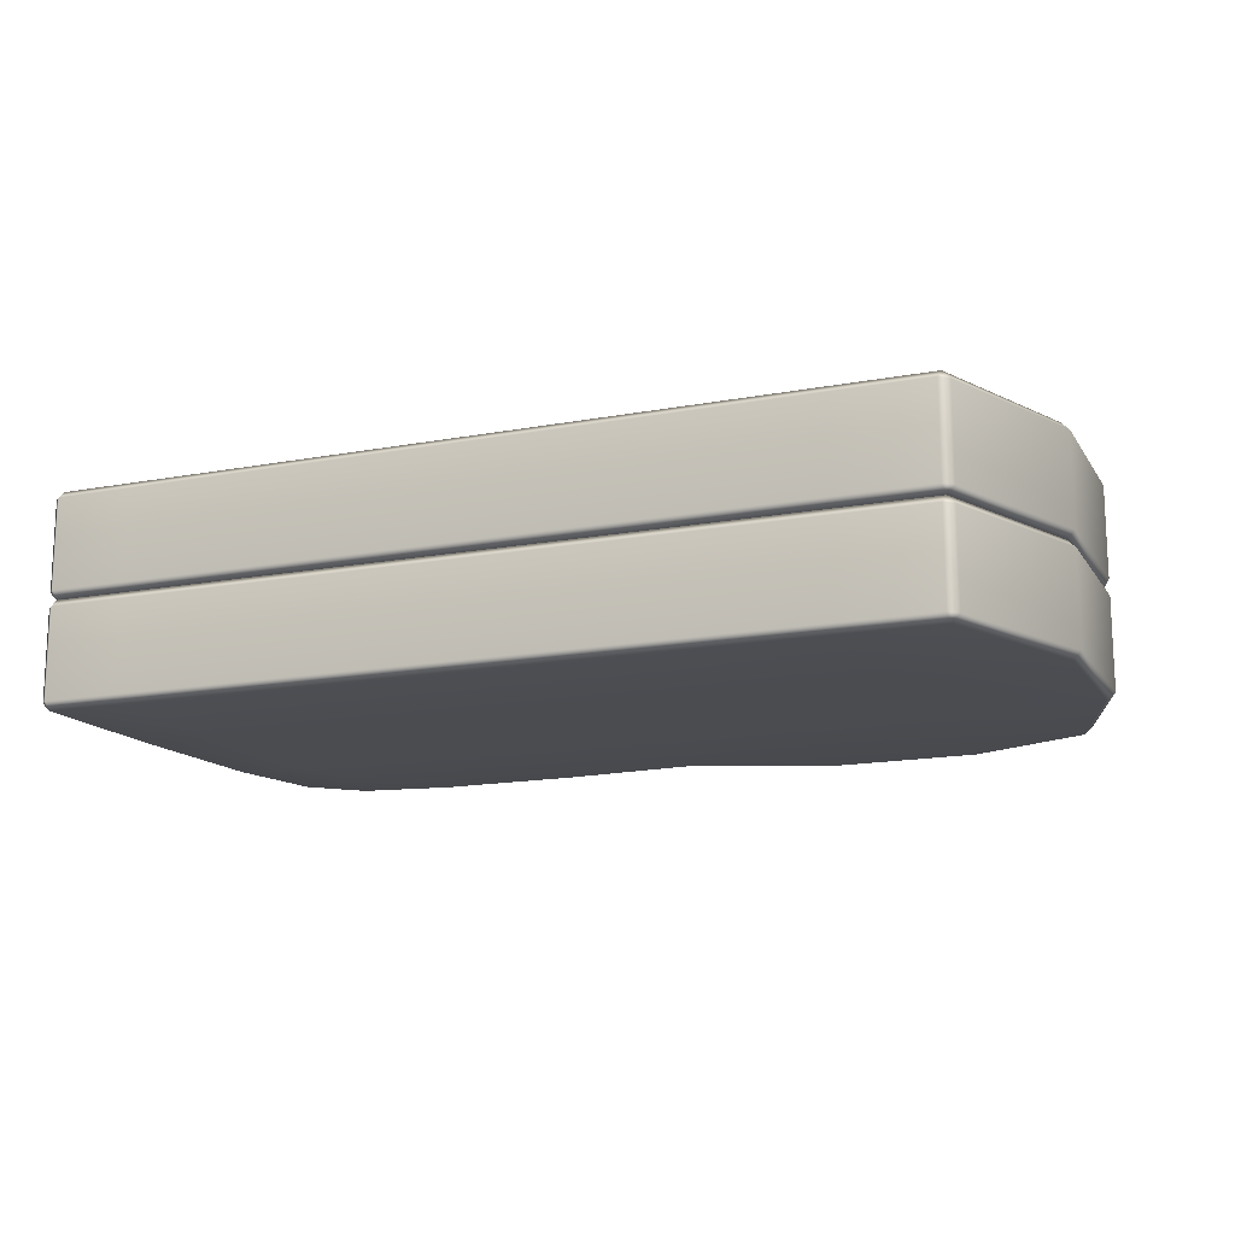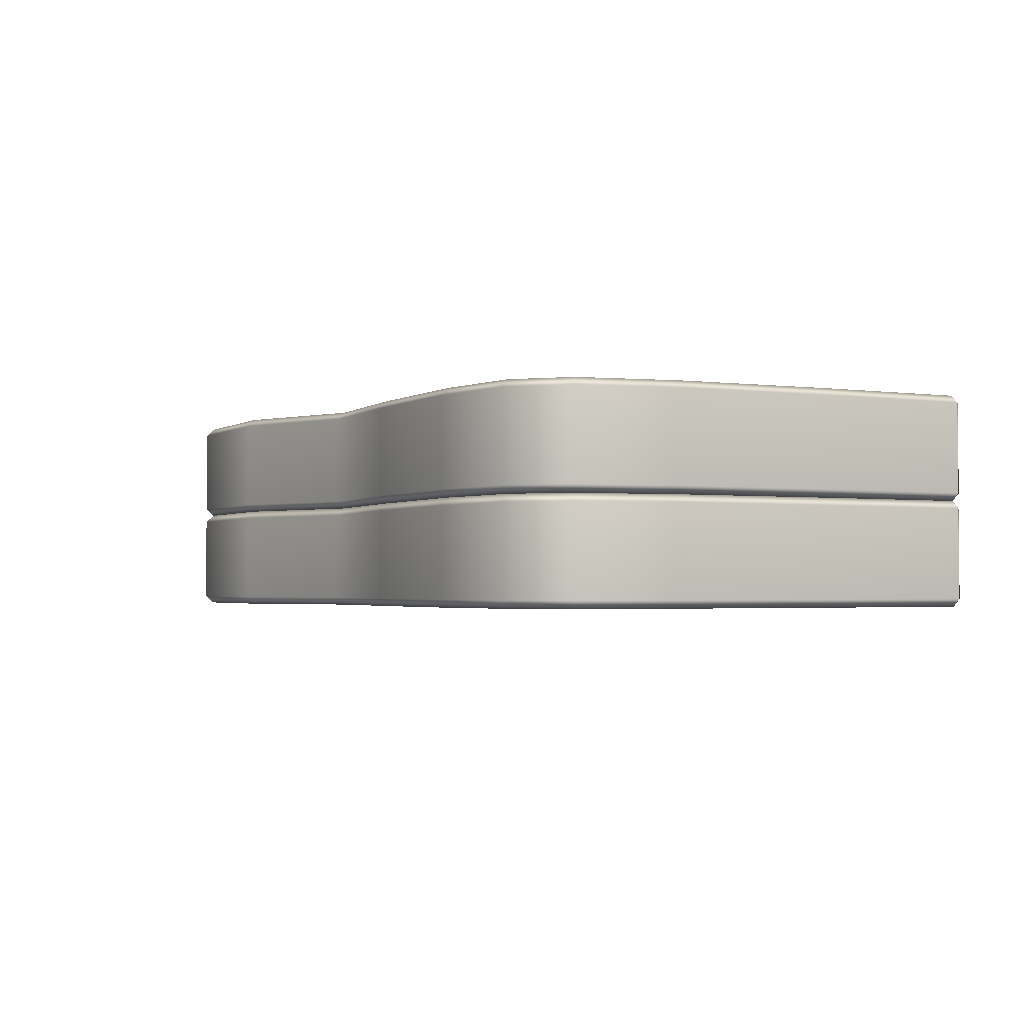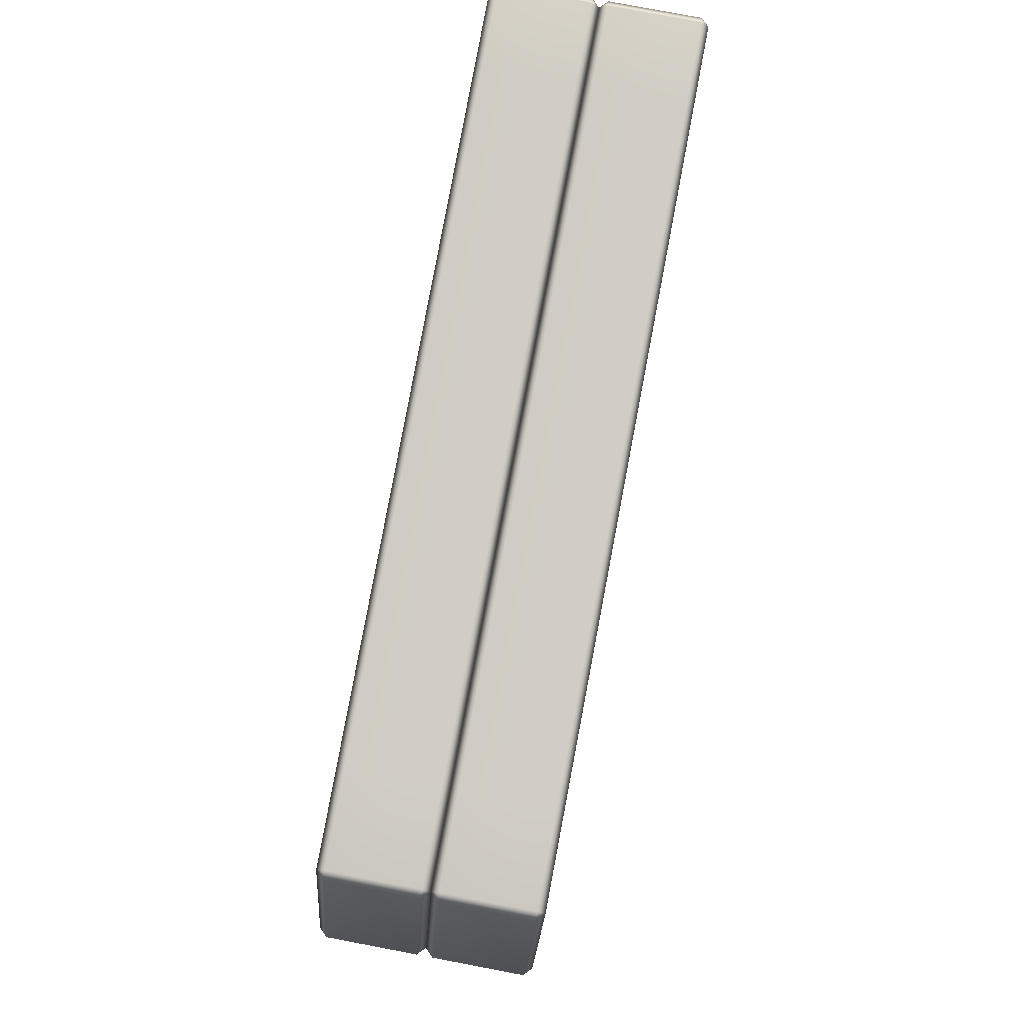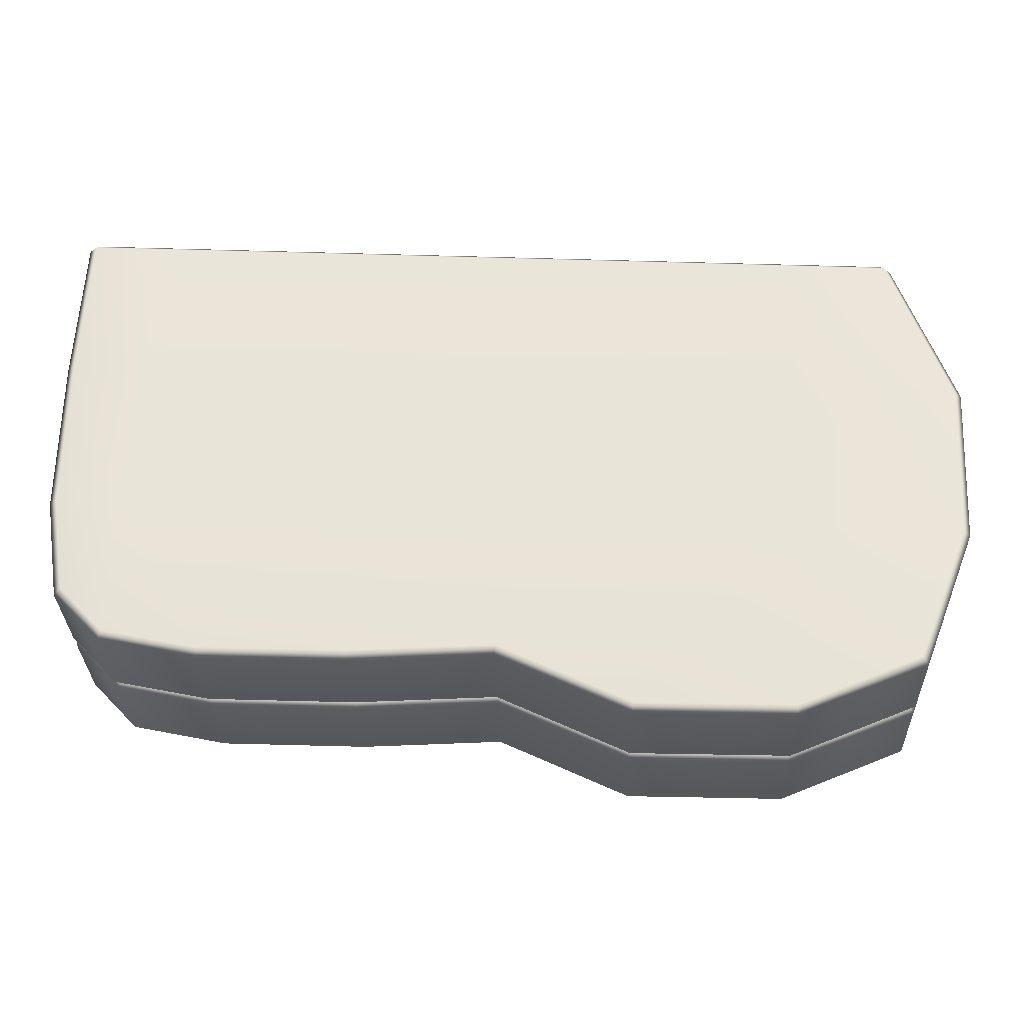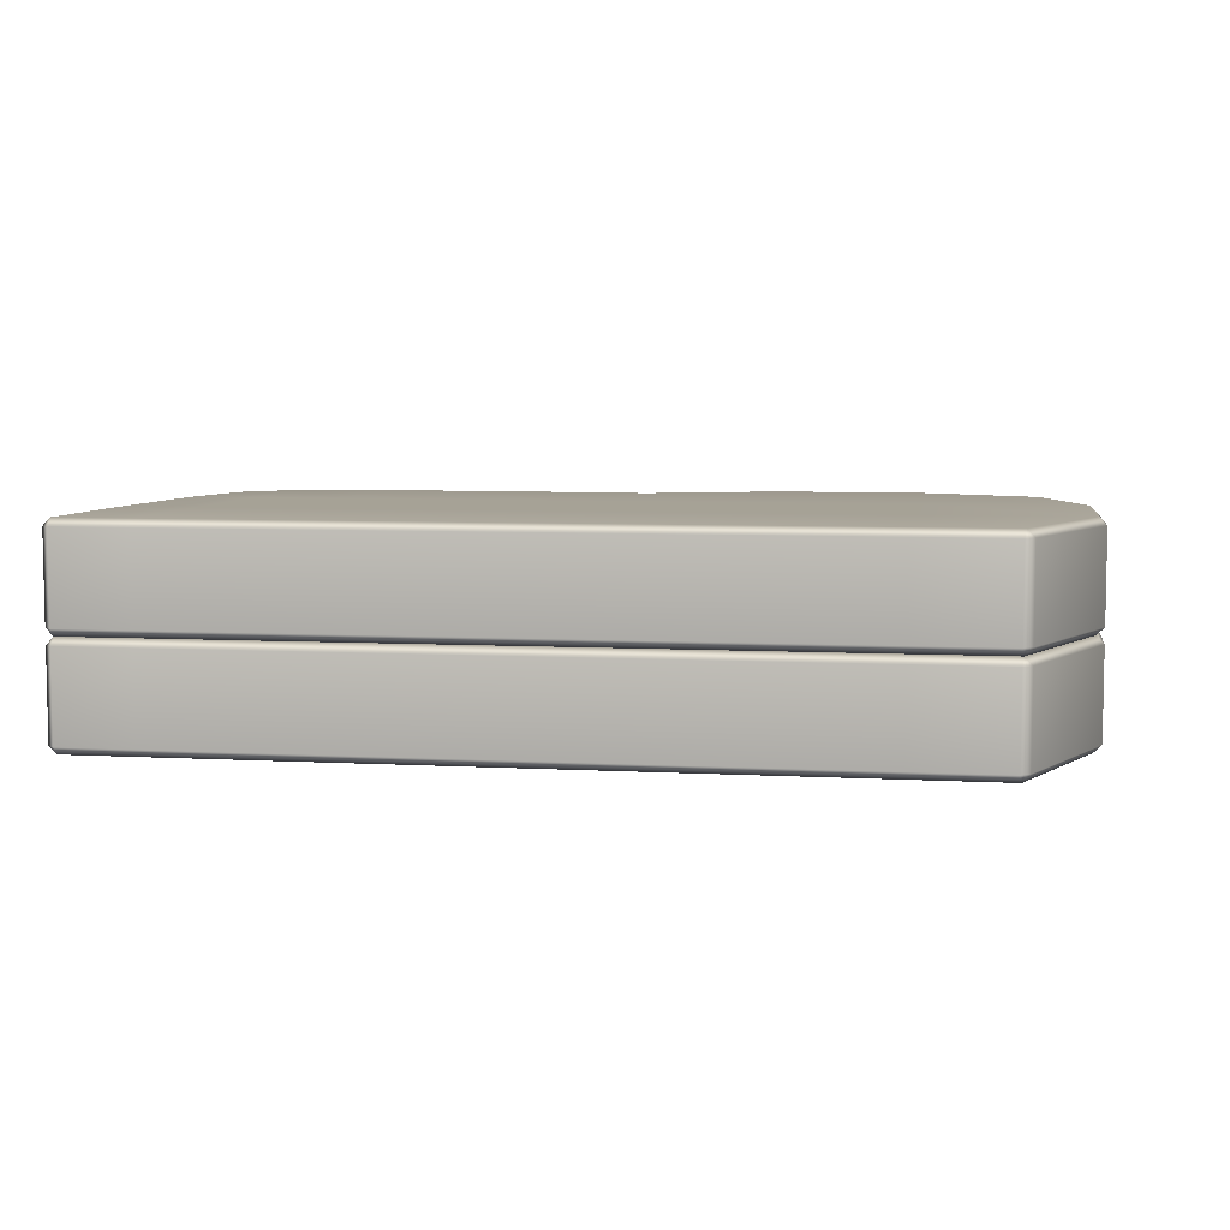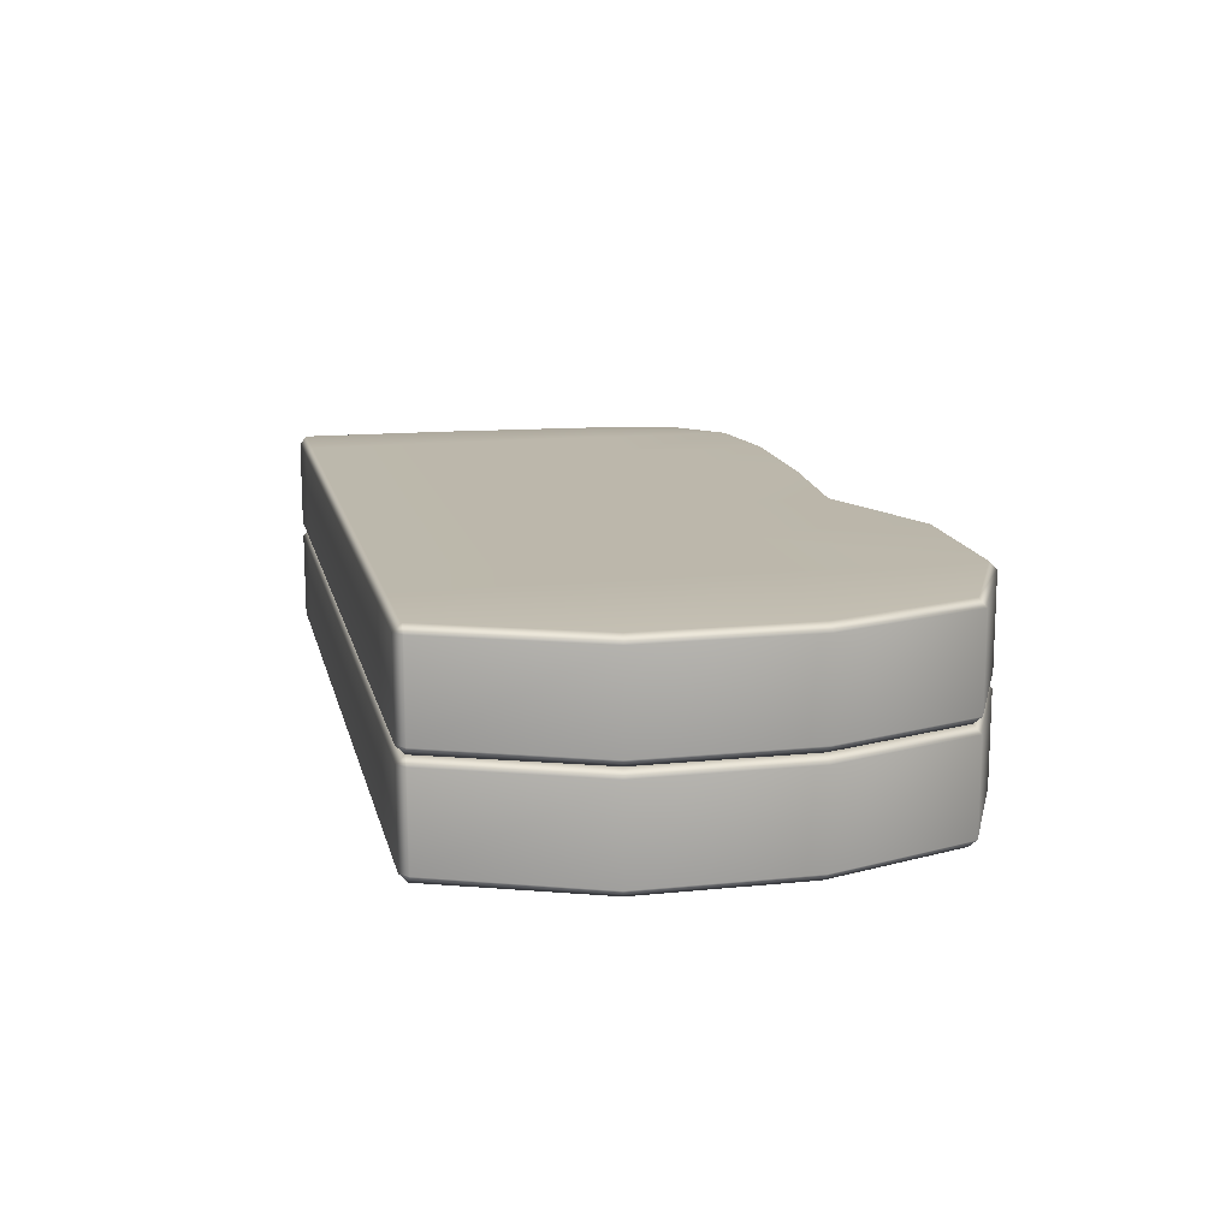
<metadata>
{"format":"obj","ext":"obj","renderer":"f3d","projection":"perspective","resolution":1024,"background":"white","views":[{"elev":-15.0,"azim":25.1,"up":"+Y"},{"elev":-2.2,"azim":-115.1,"up":"+Y"},{"elev":80.0,"azim":100.7,"up":"+Z"},{"elev":-31.1,"azim":1.7,"up":"+Z"},{"elev":6.3,"azim":12.6,"up":"+Y"},{"elev":14.5,"azim":80.7,"up":"+Y"}]}
</metadata>
<code>
g default
v -0.4984 -0.1773 0.1946
v -0.5142 -0.1773 -0.08486
v -0.2509 -0.1773 0.1806
v -0.2667 -0.1773 -0.09886
v -0.01231 -0.1773 0.1671
v -0.02813 -0.1773 -0.1124
v 0.215 -0.1773 0.1543
v 0.479 -0.1773 0.1393
v 0.1992 -0.1773 -0.1252
v 0.4632 -0.1773 -0.1402
v -0.6791 -0.1773 -0.07553
v -0.6633 -0.1773 0.204
v 0.6579 -0.1773 0.3962
v 0.6709 -0.1638 0.3955
v 0.6558 -0.1638 0.4097
v 0.7674 -0.164 0.123
v 0.7539 -0.1773 0.1211
v 0.7516 -0.164 -0.1565
v 0.7384 -0.1773 -0.1536
v 0.6579 -0.164 -0.3955
v 0.6475 -0.1773 -0.3852
v 0.6558 -0.01087 0.4097
v 0.671 -0.01099 0.3954
v 0.6579 0.002626 0.3962
v 0.7674 -0.01075 0.123
v 0.754 0.002627 0.1211
v 0.7516 -0.01075 -0.1565
v 0.7384 0.002627 -0.1536
v 0.6476 0.002628 -0.3853
v 0.6579 -0.01075 -0.3955
v -0.7773 0.002626 0.4774
v -0.7906 -0.01075 0.4782
v -0.7767 -0.01075 0.4908
v -0.8019 -0.01075 0.2118
v -0.7886 0.002627 0.2116
v -0.8017 -0.01075 -0.06859
v -0.7884 0.002627 -0.06753
v -0.762 0.002627 -0.2381
v -0.7745 -0.01075 -0.2443
v -0.7767 -0.164 0.4908
v -0.7906 -0.1639 0.4782
v -0.7773 -0.1773 0.4774
v -0.8019 -0.164 0.2118
v -0.7885 -0.1773 0.2115
v -0.8017 -0.164 -0.06859
v -0.7884 -0.1773 -0.06756
v -0.7619 -0.1773 -0.2381
v -0.7745 -0.164 -0.2443
v 0.00275 0.002626 0.4333
v 0.003506 -0.01075 0.4466
v -0.2359 0.002626 0.4468
v -0.2351 -0.01075 0.4601
v -0.04259 -0.01075 -0.3679
v -0.03973 0.002628 -0.3544
v -0.2822 0.002628 -0.361
v -0.2823 -0.01075 -0.3744
v -0.4834 0.002626 0.4608
v -0.4826 -0.01075 0.4741
v -0.5284 0.002628 -0.3511
v -0.5301 -0.01075 -0.3644
v -0.6482 0.002626 0.4701
v -0.6475 -0.01075 0.4835
v -0.6935 -0.01075 -0.3298
v -0.6867 0.002628 -0.3176
v -0.6482 -0.1773 0.4701
v -0.6475 -0.164 0.4835
v -0.4834 -0.1773 0.4608
v -0.4826 -0.164 0.4741
v -0.2359 -0.1773 0.4468
v -0.2351 -0.164 0.4601
v -0.5301 -0.164 -0.3644
v -0.5284 -0.1773 -0.351
v -0.2822 -0.1773 -0.361
v -0.2823 -0.164 -0.3744
v 0.00275 -0.1773 0.4333
v 0.003506 -0.164 0.4466
v -0.03972 -0.1773 -0.3544
v -0.04259 -0.164 -0.3679
v 0.494 0.002626 0.4055
v 0.4948 -0.01075 0.4188
v 0.2301 0.002626 0.4204
v 0.2308 -0.01075 0.4338
v 0.1817 0.002628 -0.4607
v 0.1784 -0.01075 -0.4739
v 0.4427 -0.01075 -0.4824
v 0.4403 0.002628 -0.4689
v 0.4403 -0.1773 -0.4689
v 0.4427 -0.164 -0.4824
v 0.1784 -0.164 -0.4739
v 0.1817 -0.1773 -0.4606
v 0.2301 -0.1773 0.4204
v 0.2308 -0.164 0.4338
v 0.494 -0.1773 0.4055
v 0.4948 -0.164 0.4188
v -0.6935 -0.164 -0.3298
v -0.6867 -0.1773 -0.3176
v -0.5142 0.1826 -0.08479
v -0.4984 0.1826 0.1947
v -0.2667 0.1826 -0.0988
v -0.2509 0.1826 0.1807
v -0.02813 0.1826 -0.1123
v -0.01231 0.1826 0.1672
v 0.1992 0.1826 -0.1252
v 0.4632 0.1826 -0.1401
v 0.215 0.1826 0.1543
v 0.479 0.1826 0.1394
v -0.6633 0.1826 0.204
v -0.6791 0.1826 -0.07546
v 0.6476 0.1826 -0.3853
v 0.6579 0.1693 -0.3954
v 0.7516 0.1693 -0.1564
v 0.7385 0.1826 -0.1536
v 0.7674 0.1693 0.1231
v 0.754 0.1826 0.1212
v 0.6559 0.1692 0.4098
v 0.6709 0.1691 0.3955
v 0.658 0.1826 0.3962
v 0.6579 0.01588 -0.3954
v 0.7516 0.01588 -0.1564
v 0.7674 0.01588 0.1231
v 0.6709 0.016 0.3955
v 0.6559 0.016 0.4098
v -0.8017 0.01588 -0.06853
v -0.8019 0.01588 0.2119
v -0.7768 0.01588 0.4908
v -0.7906 0.01598 0.4782
v -0.8017 0.1693 -0.06853
v -0.7885 0.1826 -0.0675
v -0.8019 0.1693 0.2119
v -0.7886 0.1826 0.2116
v -0.7774 0.1826 0.4774
v -0.7906 0.1693 0.4782
v -0.7768 0.1693 0.4908
v -0.04258 0.01588 -0.3678
v -0.2823 0.01588 -0.3743
v 0.003509 0.01588 0.4467
v -0.2351 0.01588 0.4602
v -0.5301 0.01588 -0.3643
v -0.4826 0.01588 0.4742
v -0.6935 0.01588 -0.3298
v -0.6475 0.01588 0.4835
v -0.6482 0.1826 0.4701
v -0.6475 0.1693 0.4835
v -0.5284 0.1826 -0.3511
v -0.5301 0.1693 -0.3643
v -0.2822 0.1826 -0.361
v -0.2823 0.1693 -0.3743
v -0.4834 0.1826 0.4608
v -0.4826 0.1693 0.4742
v -0.2359 0.1826 0.4468
v -0.2351 0.1693 0.4602
v -0.04258 0.1693 -0.3678
v -0.03974 0.1826 -0.3545
v 0.00275 0.1826 0.4333
v 0.003509 0.1693 0.4467
v 0.4427 0.01588 -0.4823
v 0.1784 0.01588 -0.4738
v 0.1817 0.1826 -0.4607
v 0.1784 0.1693 -0.4738
v 0.4427 0.1693 -0.4823
v 0.4403 0.1826 -0.469
v 0.4948 0.01588 0.4189
v 0.2308 0.01588 0.4338
v 0.2301 0.1826 0.4204
v 0.2308 0.1693 0.4338
v 0.494 0.1826 0.4055
v 0.4948 0.1693 0.4189
v -0.7745 0.01588 -0.2442
v -0.6935 0.1693 -0.3298
v -0.6867 0.1826 -0.3177
v -0.762 0.1826 -0.2381
v -0.7745 0.1693 -0.2442
g FoodShortLLowerLeg
f 1 2 4 3
f 3 4 6 5
f 8 7 9 10
f 5 6 9 7
f 12 11 2 1
f 13 15 94 93
f 14 13 17 16
f 15 14 23 22
f 16 17 19 18
f 18 19 21 20
f 20 21 87 88
f 22 24 79 80
f 24 23 25 26
f 26 25 27 28
f 28 27 30 29
f 29 30 85 86
f 31 33 62 61
f 32 31 35 34
f 33 32 41 40
f 34 35 37 36
f 36 37 38 39
f 39 38 64 63
f 40 42 65 66
f 42 41 43 44
f 44 43 45 46
f 46 45 48 47
f 47 48 95 96
f 49 50 82 81
f 50 49 51 52
f 52 51 57 58
f 53 54 83 84
f 54 53 56 55
f 55 56 60 59
f 58 57 61 62
f 59 60 63 64
f 66 65 67 68
f 68 67 69 70
f 70 69 75 76
f 71 72 96 95
f 72 71 74 73
f 73 74 78 77
f 76 75 91 92
f 77 78 89 90
f 80 79 81 82
f 84 83 86 85
f 88 87 90 89
f 92 91 93 94
f 14 16 25 23
f 16 18 27 25
f 18 20 30 27
f 32 34 43 41
f 34 36 45 43
f 36 39 48 45
f 42 44 12 65
f 44 46 11 12
f 46 47 96 11
f 67 1 3 69
f 2 72 73 4
f 69 3 5 75
f 4 73 77 6
f 71 95 63 60
f 74 71 60 56
f 78 74 56 53
f 84 85 88 89
f 93 91 7 8
f 10 9 90 87
f 75 5 7 91
f 6 77 90 9
f 93 8 17 13
f 8 10 19 17
f 10 87 21 19
f 89 78 53 84
f 20 88 85 30
f 39 63 95 48
f 11 96 72 2
f 65 12 1 67
f 22 80 94 15
f 80 82 92 94
f 82 50 76 92
f 50 52 70 76
f 52 58 68 70
f 58 62 66 68
f 62 33 40 66
f 13 14 15
f 22 23 24
f 31 32 33
f 40 41 42
f 97 98 100 99
f 99 100 102 101
f 104 103 105 106
f 101 102 105 103
f 108 107 98 97
f 109 110 160 161
f 110 109 112 111
f 111 112 114 113
f 113 114 117 116
f 115 117 166 167
f 116 115 122 121
f 118 29 86 156
f 29 118 119 28
f 28 119 120 26
f 26 120 121 24
f 24 122 162 79
f 123 37 35 124
f 37 123 168 38
f 124 35 31 126
f 125 31 61 141
f 126 125 133 132
f 127 128 171 172
f 128 127 129 130
f 130 129 132 131
f 131 133 143 142
f 54 134 157 83
f 134 54 55 135
f 135 55 59 138
f 49 136 137 51
f 136 49 81 163
f 51 137 139 57
f 138 59 64 140
f 57 139 141 61
f 140 64 38 168
f 142 143 149 148
f 144 145 169 170
f 145 144 146 147
f 147 146 153 152
f 148 149 151 150
f 150 151 155 154
f 152 153 158 159
f 154 155 165 164
f 156 86 83 157
f 159 158 161 160
f 79 162 163 81
f 164 165 167 166
f 170 169 172 171
f 110 111 119 118
f 111 113 120 119
f 113 116 121 120
f 172 168 123 127
f 123 124 129 127
f 124 126 132 129
f 128 130 107 108
f 130 131 142 107
f 144 97 99 146
f 98 148 150 100
f 146 99 101 153
f 100 150 154 102
f 140 169 145 138
f 145 147 135 138
f 147 152 134 135
f 156 157 159 160
f 161 158 103 104
f 106 105 164 166
f 153 101 103 158
f 102 154 164 105
f 161 104 112 109
f 104 106 114 112
f 106 166 117 114
f 152 159 157 134
f 160 110 118 156
f 170 171 128 108
f 140 168 172 169
f 107 142 148 98
f 170 108 97 144
f 125 141 143 133
f 141 139 149 143
f 139 137 151 149
f 137 136 155 151
f 136 163 165 155
f 163 162 167 165
f 162 122 115 167
f 115 116 117
f 24 121 122
f 125 126 31
f 131 132 133

</code>
